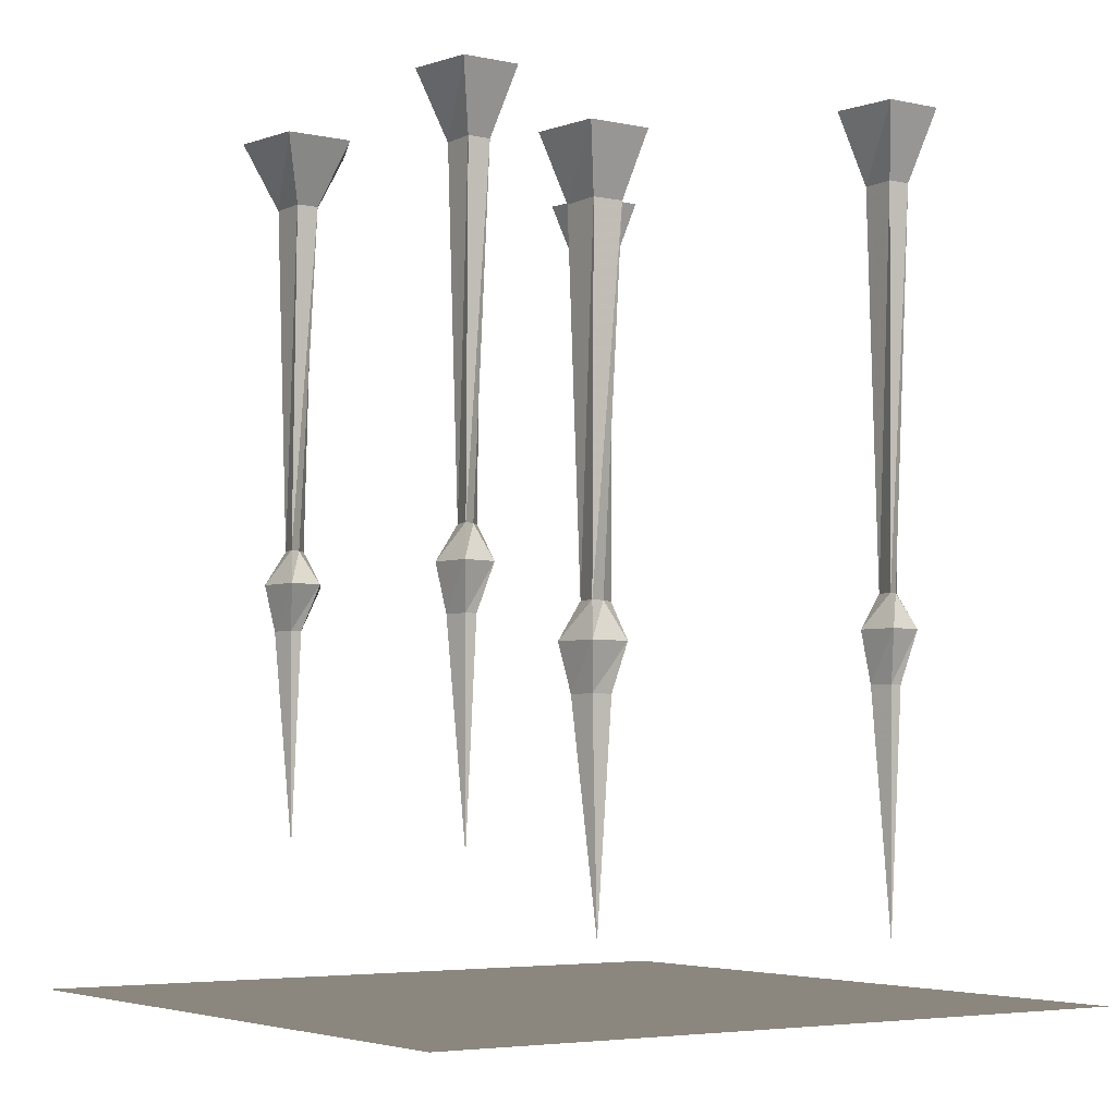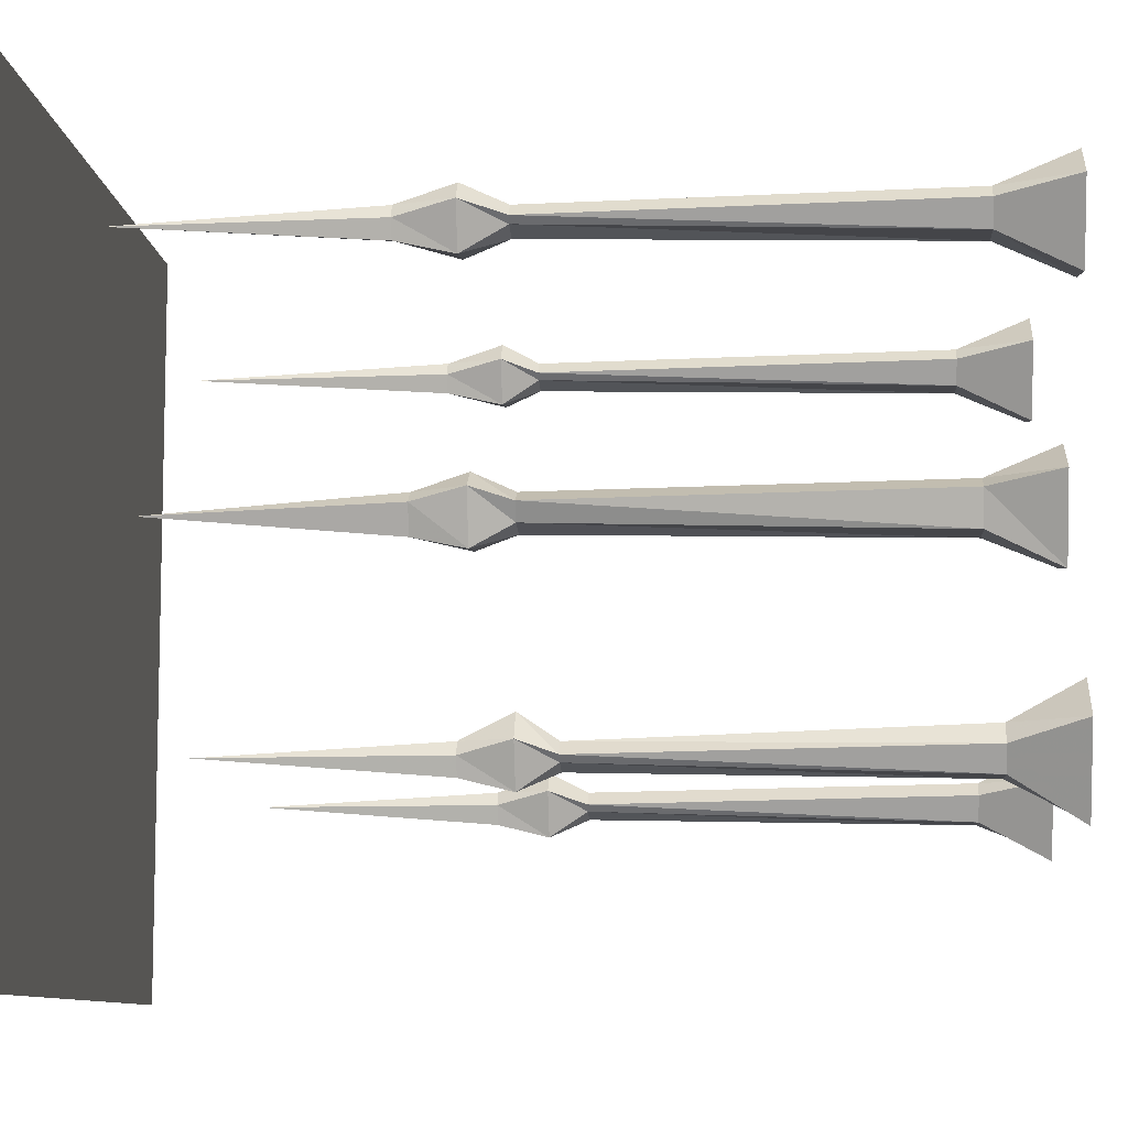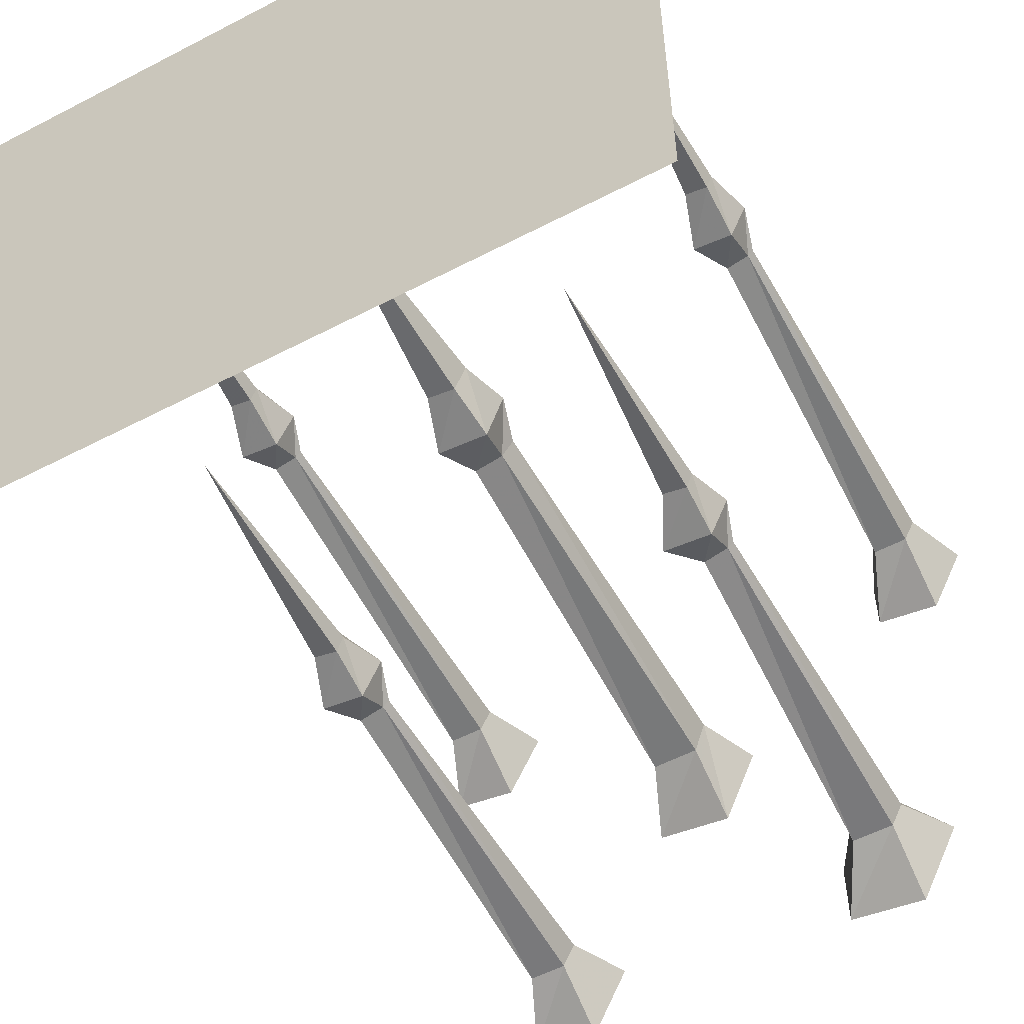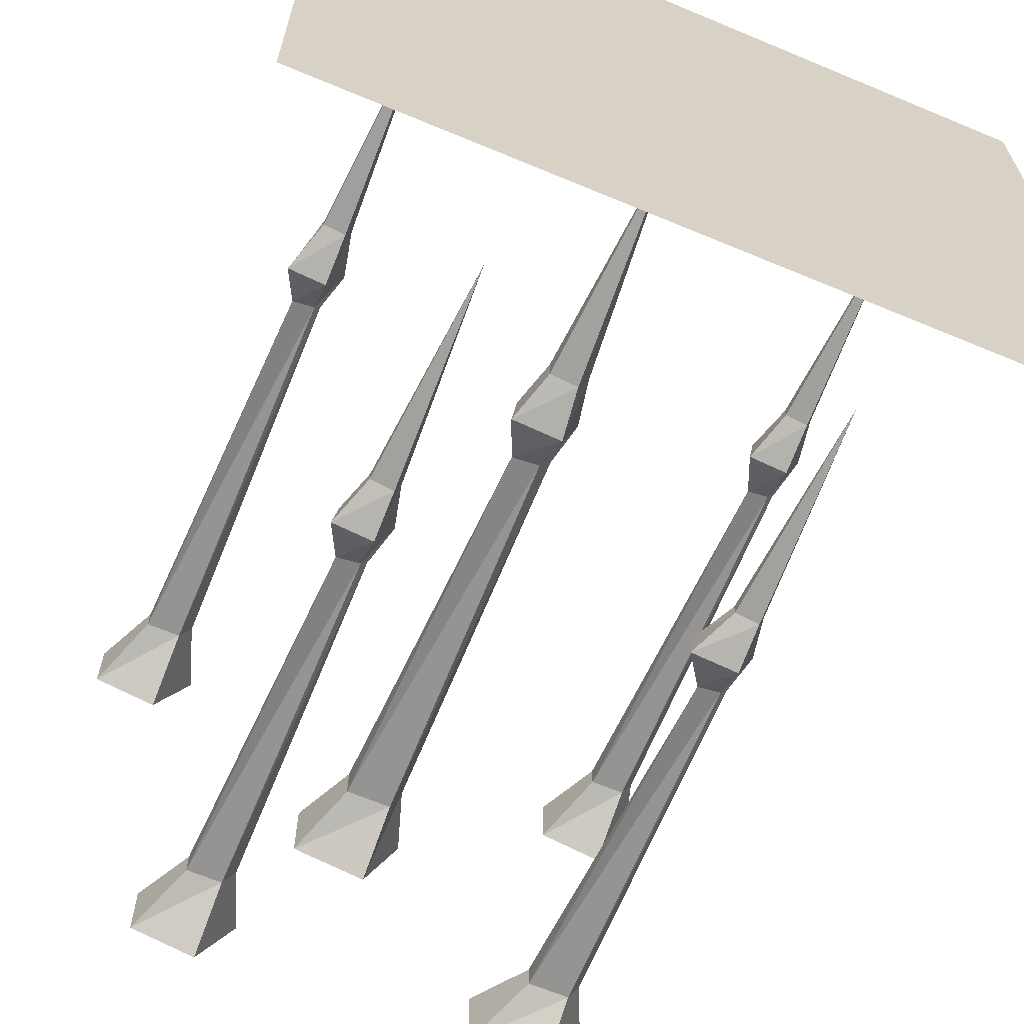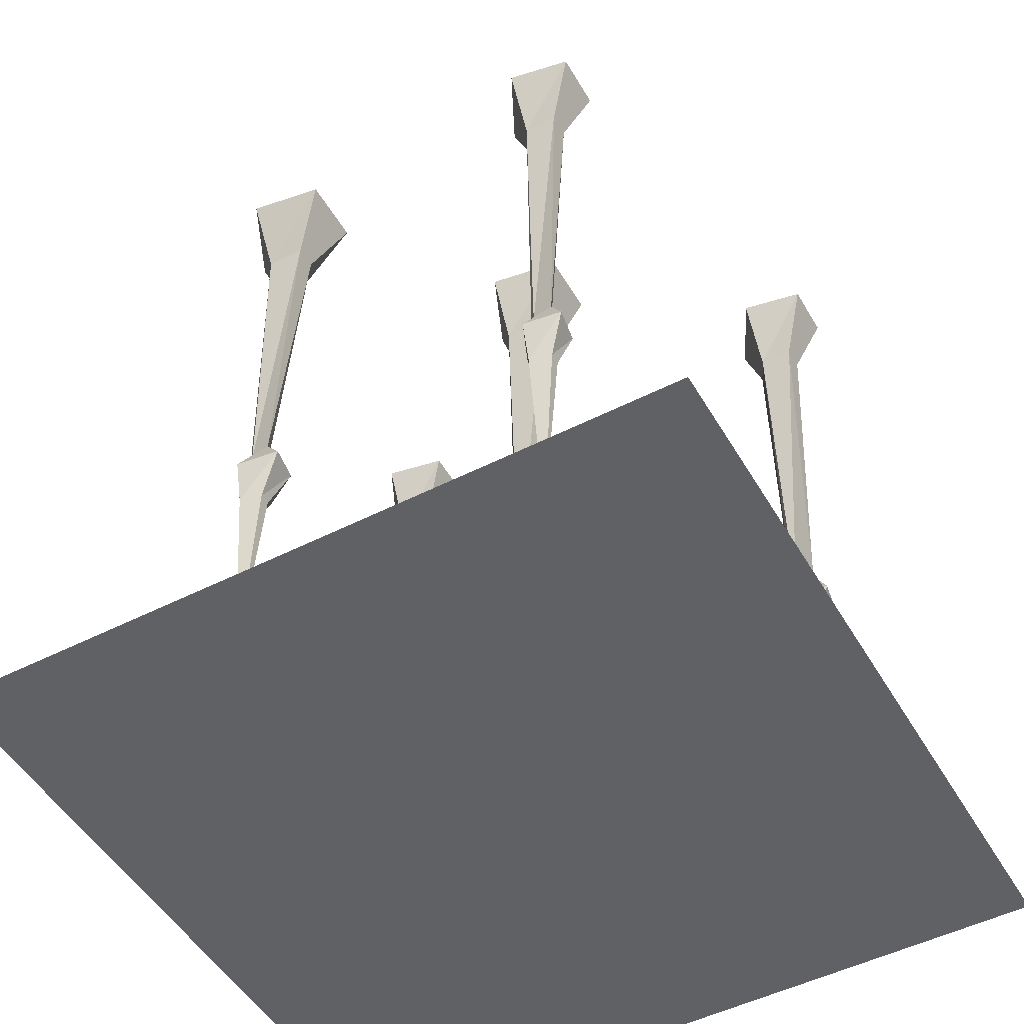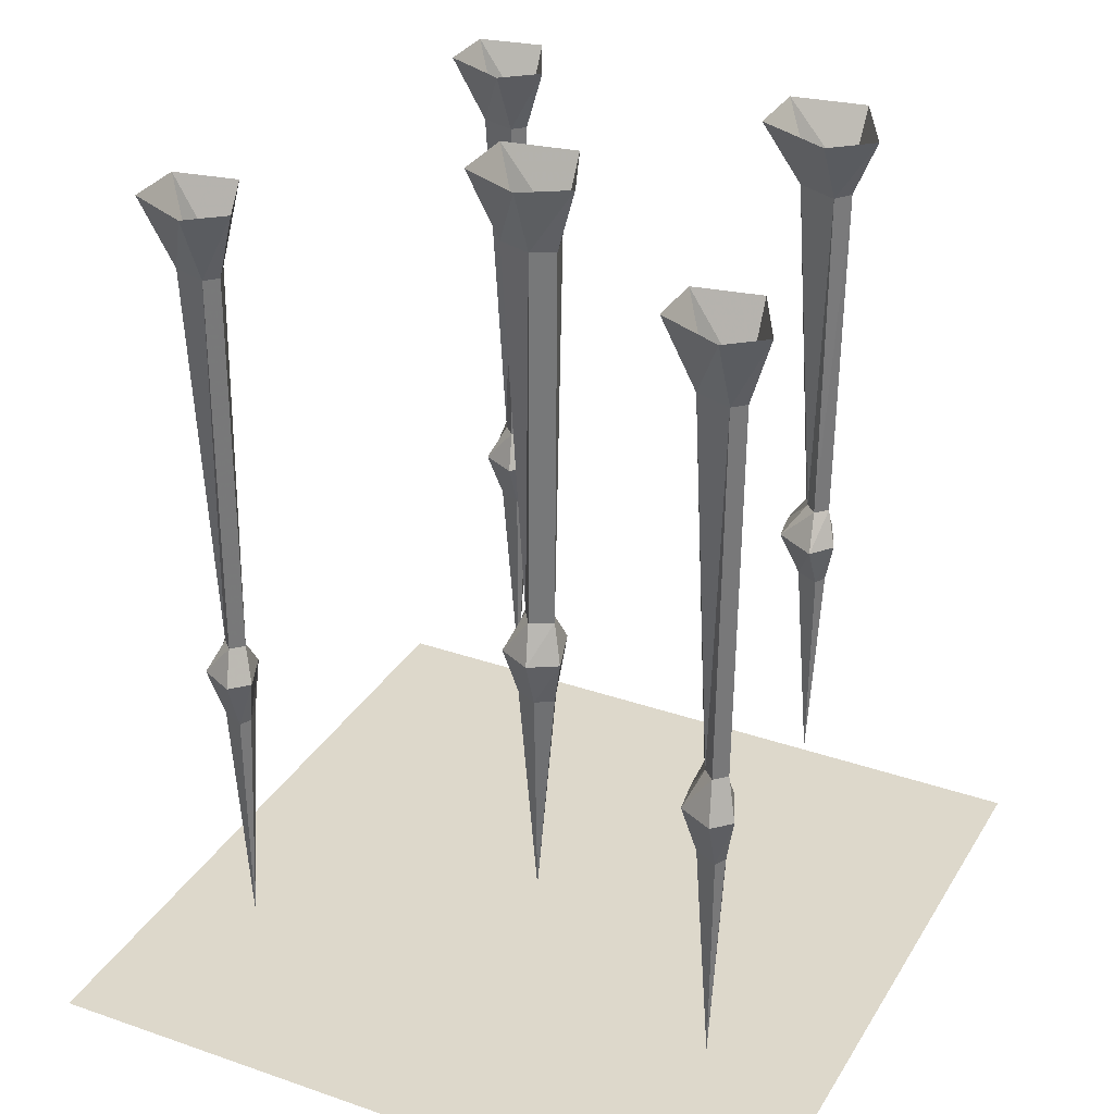
<metadata>
{"format":"obj","ext":"obj","renderer":"f3d","projection":"perspective","resolution":1024,"background":"white","views":[{"elev":-4.7,"azim":-124.0,"up":"+Y"},{"elev":-9.1,"azim":94.1,"up":"+Z"},{"elev":-56.3,"azim":28.6,"up":"+Z"},{"elev":-65.4,"azim":-22.8,"up":"+Z"},{"elev":-49.8,"azim":-150.7,"up":"+Y"},{"elev":31.5,"azim":26.2,"up":"+Y"}]}
</metadata>
<code>
o unused/4665
v -38 135 39
v -40 135 35
v -40 147 29
v -34 147 41
v -40 135 41
v -41 67 40
v -39 67 38
v -40 67 37
v -46 135 35
v -51 147 31
v -46 135 39
v -51 147 41
v -40 147 46
v -44 67 36
v -43 67 38
v -46 61 40
v -40 61 43
v -37 61 40
v -40 61 33
v -47 61 34
v -44 52 36
v -44 52 38
v -40 52 40
v -39 52 38
v -40 52 35
v -41 10 38
v 49 54 40
v 48 54 37
v 48 63 35
v 51 63 42
v 48 54 42
v 47 14 40
v 44 54 38
v 41 63 36
v 44 70 38
v 48 70 39
v 49 70 40
v 48 63 45
v 44 54 40
v 42 63 42
v 45 70 40
v 42 135 41
v 42 135 37
v 48 135 37
v 50 135 41
v 47 70 42
v 48 135 43
v 48 147 48
v 37 147 43
v 37 147 33
v 48 147 31
v 54 147 43
v 35 25 -32
v 36 62 -35
v 37 62 -32
v 36 62 -30
v 32 62 -32
v 32 62 -34
v 28 70 -36
v 36 70 -37
v 39 70 -30
v 36 70 -26
v 29 70 -30
v 33 76 -32
v 32 76 -34
v 36 76 -33
v 37 76 -32
v 35 76 -30
v 36 136 -28
v 29 136 -31
v 29 136 -35
v 36 136 -35
v 38 136 -31
v 43 147 -28
v 36 147 -22
v 23 147 -28
v 23 147 -40
v 36 147 -42
v 4 51 9
v 2 51 4
v 3 60 2
v 6 60 11
v 1 51 11
v 0 9 8
v -3 51 5
v -6 60 3
v -3 67 5
v 2 67 6
v 4 67 9
v 1 60 14
v -3 51 9
v -5 60 11
v -2 67 8
v -5 136 10
v -5 136 4
v 3 136 4
v 5 136 10
v 0 67 11
v 1 136 12
v 1 148 17
v -10 148 12
v -10 148 0
v 3 148 -2
v 9 148 12
v -23 62 -34
v -24 62 -37
v -24 70 -39
v -21 70 -32
v -24 62 -32
v -25 25 -34
v -28 62 -36
v -31 70 -38
v -28 76 -36
v -24 76 -35
v -23 76 -34
v -24 70 -29
v -28 62 -34
v -30 70 -32
v -27 76 -34
v -30 136 -33
v -30 136 -37
v -24 136 -37
v -22 136 -33
v -25 76 -32
v -24 136 -31
v -24 147 -26
v -35 147 -31
v -35 147 -41
v -24 147 -43
v -18 147 -31
v -35 0 36
v -39 0 44
v -48 0 44
v -52 0 36
v -44 0 30
v -37 0 36
v -40 0 43
v -47 0 43
v -50 0 36
v -44 0 32
v 8 0 3
v 4 0 11
v -5 0 11
v -9 0 3
v -1 0 -3
v 6 0 3
v 3 0 10
v -4 0 10
v -7 0 3
v -1 0 -1
v 51 0 40
v 47 0 48
v 38 0 48
v 34 0 40
v 42 0 34
v 49 0 40
v 46 0 47
v 39 0 47
v 36 0 40
v 42 0 36
v -19 0 -35
v -23 0 -27
v -32 0 -27
v -36 0 -35
v -28 0 -41
v -21 0 -35
v -24 0 -28
v -31 0 -28
v -34 0 -35
v -28 0 -39
v 42 0 -34
v 38 0 -26
v 29 0 -26
v 25 0 -34
v 33 0 -40
v 40 0 -34
v 37 0 -27
v 30 0 -27
v 27 0 -34
v 33 0 -38
v -64 0 64
v -64 0 -64
v 64 0 -64
v 64 0 64
f 1 2 3
f 1 3 4
f 1 4 5
f 1 5 6
f 1 6 7
f 1 7 2
f 2 7 8
f 2 8 9
f 2 9 10
f 2 10 3
f 9 11 12
f 9 12 10
f 11 5 13
f 11 13 12
f 5 4 13
f 8 14 9
f 9 14 11
f 11 14 15
f 11 15 5
f 5 15 6
f 6 15 16
f 6 16 17
f 6 17 7
f 7 17 18
f 7 18 8
f 8 18 19
f 8 19 14
f 14 19 20
f 14 20 15
f 15 20 16
f 16 20 21
f 16 21 22
f 16 22 17
f 17 22 23
f 17 23 18
f 18 23 24
f 18 24 19
f 19 24 25
f 19 25 20
f 20 25 21
f 21 25 26
f 21 26 22
f 22 26 23
f 23 26 24
f 24 26 25
f 27 28 29
f 27 29 30
f 27 30 31
f 27 31 32
f 27 32 28
f 28 32 33
f 28 33 34
f 28 34 29
f 29 34 35
f 29 35 36
f 29 36 30
f 30 36 37
f 30 37 38
f 30 38 31
f 31 38 39
f 31 39 32
f 32 39 33
f 33 39 40
f 33 40 34
f 34 40 41
f 34 41 35
f 35 41 42
f 35 42 43
f 35 43 36
f 36 43 44
f 36 44 37
f 37 44 45
f 37 45 46
f 37 46 38
f 38 46 40
f 38 40 39
f 40 46 41
f 41 46 47
f 41 47 42
f 42 47 48
f 42 48 49
f 42 49 43
f 43 49 50
f 43 50 44
f 44 50 51
f 44 51 45
f 45 51 52
f 45 52 47
f 45 47 46
f 53 54 55
f 53 55 56
f 53 56 57
f 53 57 58
f 53 58 54
f 54 58 59
f 54 59 60
f 54 60 55
f 55 60 61
f 55 61 56
f 56 61 62
f 56 62 57
f 57 62 63
f 57 63 58
f 58 63 59
f 59 63 64
f 59 64 65
f 59 65 60
f 60 65 66
f 60 66 61
f 61 66 67
f 61 67 62
f 62 67 68
f 62 68 63
f 63 68 64
f 64 68 69
f 64 69 70
f 64 70 65
f 65 70 71
f 65 71 66
f 66 71 72
f 66 72 67
f 67 72 73
f 67 73 68
f 68 73 69
f 69 73 74
f 69 74 75
f 69 75 70
f 70 75 76
f 70 76 71
f 71 76 77
f 71 77 72
f 72 77 78
f 72 78 73
f 73 78 74
f 79 80 81
f 79 81 82
f 79 82 83
f 79 83 84
f 79 84 80
f 80 84 85
f 80 85 86
f 80 86 81
f 81 86 87
f 81 87 88
f 81 88 82
f 82 88 89
f 82 89 90
f 82 90 83
f 83 90 91
f 83 91 84
f 84 91 85
f 85 91 92
f 85 92 86
f 86 92 93
f 86 93 87
f 87 93 94
f 87 94 95
f 87 95 88
f 88 95 96
f 88 96 89
f 89 96 97
f 89 97 98
f 89 98 90
f 90 98 92
f 90 92 91
f 92 98 93
f 93 98 99
f 93 99 94
f 94 99 100
f 94 100 101
f 94 101 95
f 95 101 102
f 95 102 96
f 96 102 103
f 96 103 97
f 97 103 104
f 97 104 99
f 97 99 98
f 105 106 107
f 105 107 108
f 105 108 109
f 105 109 110
f 105 110 106
f 106 110 111
f 106 111 112
f 106 112 107
f 107 112 113
f 107 113 114
f 107 114 108
f 108 114 115
f 108 115 116
f 108 116 109
f 109 116 117
f 109 117 110
f 110 117 111
f 111 117 118
f 111 118 112
f 112 118 119
f 112 119 113
f 113 119 120
f 113 120 121
f 113 121 114
f 114 121 122
f 114 122 115
f 115 122 123
f 115 123 124
f 115 124 116
f 116 124 118
f 116 118 117
f 118 124 119
f 119 124 125
f 119 125 120
f 120 125 126
f 120 126 127
f 120 127 121
f 121 127 128
f 121 128 122
f 122 128 129
f 122 129 123
f 123 129 130
f 123 130 125
f 123 125 124
f 125 130 126
f 99 104 100
f 47 52 48
f 131 132 133
f 131 133 134
f 131 134 135
f 136 137 138
f 136 138 139
f 136 139 140
f 141 142 143
f 141 143 144
f 141 144 145
f 146 147 148
f 146 148 149
f 146 149 150
f 151 152 153
f 151 153 154
f 151 154 155
f 156 157 158
f 156 158 159
f 156 159 160
f 161 162 163
f 161 163 164
f 161 164 165
f 166 167 168
f 166 168 169
f 166 169 170
f 171 172 173
f 171 173 174
f 171 174 175
f 176 177 178
f 176 178 179
f 176 179 180
f 181 182 183
f 181 183 184

</code>
